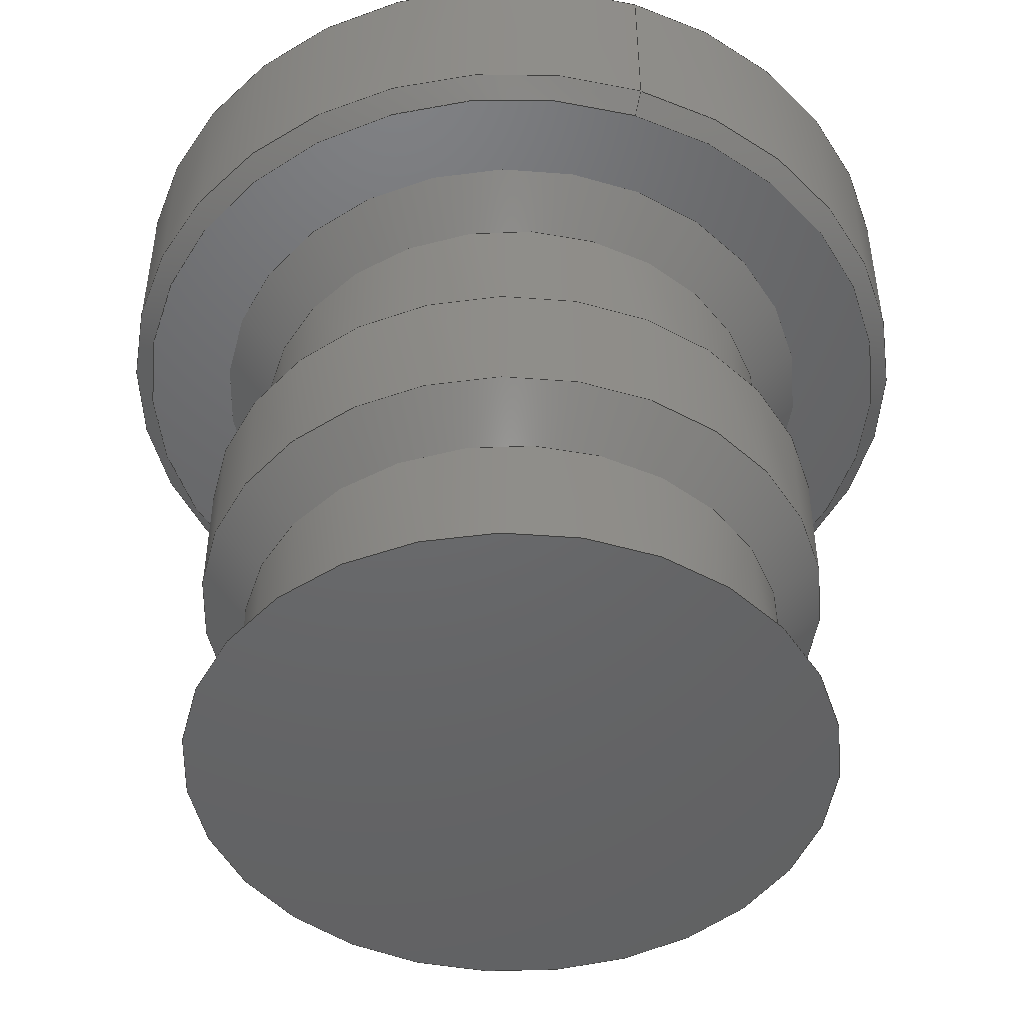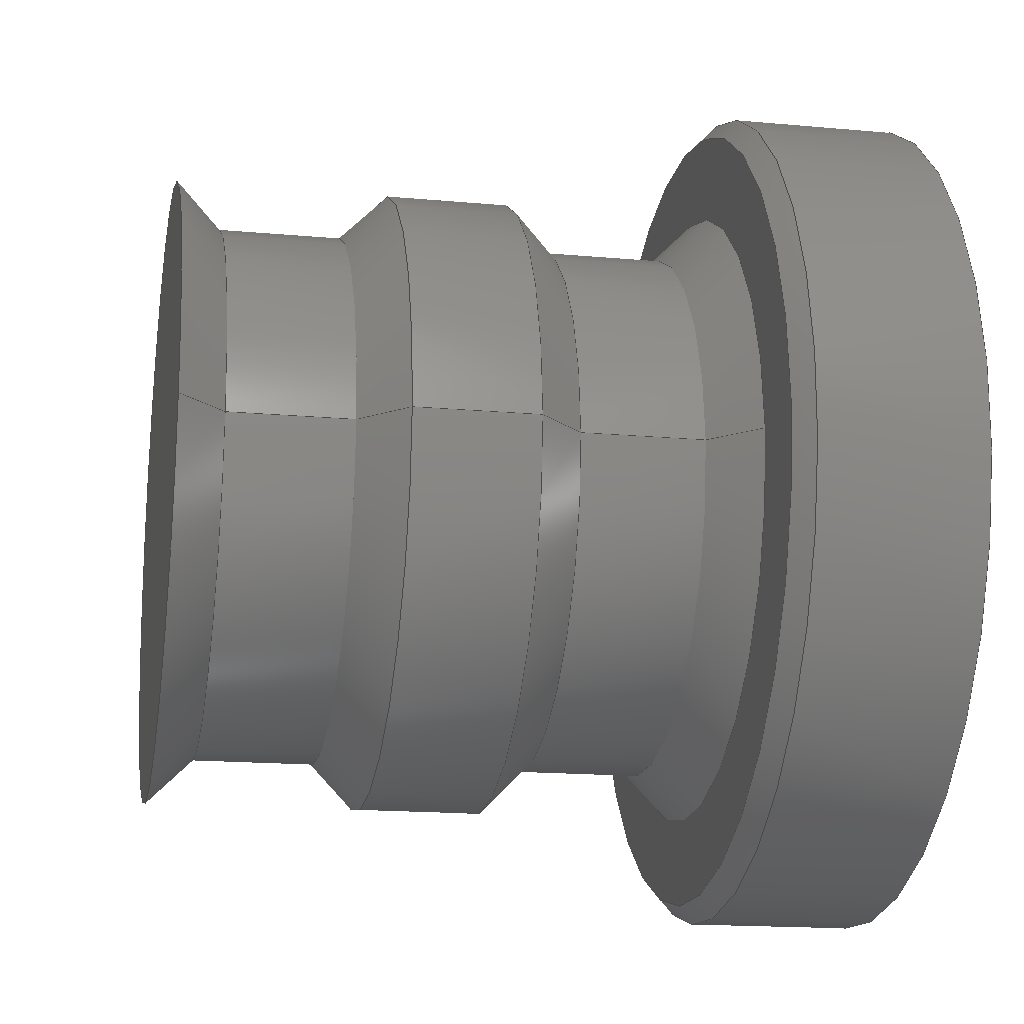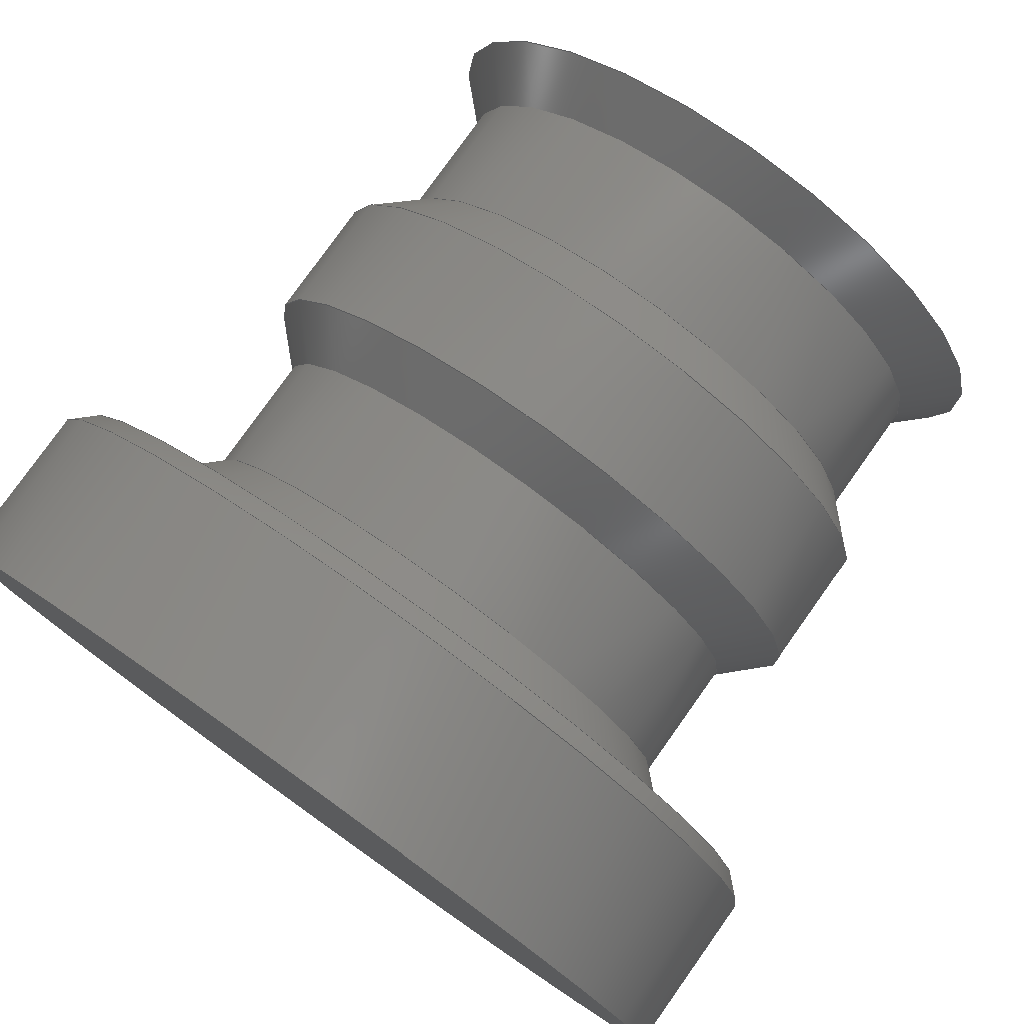
<metadata>
{"format":"step","ext":"step","renderer":"f3d","projection":"perspective","resolution":1024,"background":"white","views":[{"elev":-47.1,"azim":71.8,"up":"+Z"},{"elev":-16.5,"azim":-100.6,"up":"+Y"},{"elev":78.6,"azim":35.4,"up":"+Y"}]}
</metadata>
<code>
ISO-10303-21;
DATA;
#1=MECHANICAL_DESIGN_GEOMETRIC_PRESENTATION_REPRESENTATION('',(#4),#297);
#2=SHAPE_REPRESENTATION_RELATIONSHIP('SRR','None',#304,#3);
#3=ADVANCED_BREP_SHAPE_REPRESENTATION('',(#5),#296);
#4=STYLED_ITEM('',(#313),#5);
#5=MANIFOLD_SOLID_BREP('Body1',#156);
#6=FACE_BOUND('',#29,.T.);
#7=PLANE('',#175);
#8=PLANE('',#177);
#9=PLANE('',#192);
#10=CYLINDRICAL_SURFACE('',#173,9.2);
#11=CYLINDRICAL_SURFACE('',#181,5.91);
#12=CYLINDRICAL_SURFACE('',#185,6.91);
#13=CYLINDRICAL_SURFACE('',#189,5.91);
#14=FACE_OUTER_BOUND('',#26,.T.);
#15=FACE_OUTER_BOUND('',#27,.T.);
#16=FACE_OUTER_BOUND('',#28,.T.);
#17=FACE_OUTER_BOUND('',#30,.T.);
#18=FACE_OUTER_BOUND('',#31,.T.);
#19=FACE_OUTER_BOUND('',#32,.T.);
#20=FACE_OUTER_BOUND('',#33,.T.);
#21=FACE_OUTER_BOUND('',#34,.T.);
#22=FACE_OUTER_BOUND('',#35,.T.);
#23=FACE_OUTER_BOUND('',#36,.T.);
#24=FACE_OUTER_BOUND('',#37,.T.);
#25=FACE_OUTER_BOUND('',#38,.T.);
#26=EDGE_LOOP('',(#99,#100,#101,#102));
#27=EDGE_LOOP('',(#103,#104,#105,#106));
#28=EDGE_LOOP('',(#107));
#29=EDGE_LOOP('',(#108));
#30=EDGE_LOOP('',(#109));
#31=EDGE_LOOP('',(#110,#111,#112,#113));
#32=EDGE_LOOP('',(#114,#115,#116,#117));
#33=EDGE_LOOP('',(#118,#119,#120,#121));
#34=EDGE_LOOP('',(#122,#123,#124,#125));
#35=EDGE_LOOP('',(#126,#127,#128,#129));
#36=EDGE_LOOP('',(#130,#131,#132,#133));
#37=EDGE_LOOP('',(#134,#135,#136,#137));
#38=EDGE_LOOP('',(#138));
#39=LINE('',#255,#48);
#40=LINE('',#260,#49);
#41=LINE('',#269,#50);
#42=LINE('',#274,#51);
#43=LINE('',#278,#52);
#44=LINE('',#282,#53);
#45=LINE('',#285,#54);
#46=LINE('',#290,#55);
#47=LINE('',#292,#56);
#48=VECTOR('',#199,9);
#49=VECTOR('',#206,8);
#50=VECTOR('',#217,6.41);
#51=VECTOR('',#224,5.91);
#52=VECTOR('',#229,6.41);
#53=VECTOR('',#234,6.91);
#54=VECTOR('',#237,6.41);
#55=VECTOR('',#244,5.91);
#56=VECTOR('',#247,6.41);
#57=CIRCLE('',#171,9.2);
#58=CIRCLE('',#172,8.8);
#59=CIRCLE('',#174,9.2);
#60=CIRCLE('',#176,6.91);
#61=CIRCLE('',#179,6.91);
#62=CIRCLE('',#180,5.91);
#63=CIRCLE('',#182,5.91);
#64=CIRCLE('',#184,6.91);
#65=CIRCLE('',#186,6.91);
#66=CIRCLE('',#188,5.91);
#67=CIRCLE('',#190,5.91);
#68=VERTEX_POINT('',#252);
#69=VERTEX_POINT('',#254);
#70=VERTEX_POINT('',#258);
#71=VERTEX_POINT('',#262);
#72=VERTEX_POINT('',#266);
#73=VERTEX_POINT('',#268);
#74=VERTEX_POINT('',#272);
#75=VERTEX_POINT('',#276);
#76=VERTEX_POINT('',#280);
#77=VERTEX_POINT('',#284);
#78=VERTEX_POINT('',#288);
#79=EDGE_CURVE('',#68,#68,#57,.T.);
#80=EDGE_CURVE('',#68,#69,#39,.T.);
#81=EDGE_CURVE('',#69,#69,#58,.T.);
#82=EDGE_CURVE('',#70,#70,#59,.F.);
#83=EDGE_CURVE('',#70,#68,#40,.T.);
#84=EDGE_CURVE('',#71,#71,#60,.T.);
#85=EDGE_CURVE('',#72,#72,#61,.T.);
#86=EDGE_CURVE('',#72,#73,#41,.T.);
#87=EDGE_CURVE('',#73,#73,#62,.T.);
#88=EDGE_CURVE('',#74,#74,#63,.T.);
#89=EDGE_CURVE('',#74,#73,#42,.T.);
#90=EDGE_CURVE('',#75,#75,#64,.T.);
#91=EDGE_CURVE('',#75,#74,#43,.T.);
#92=EDGE_CURVE('',#76,#76,#65,.T.);
#93=EDGE_CURVE('',#76,#75,#44,.T.);
#94=EDGE_CURVE('',#76,#77,#45,.T.);
#95=EDGE_CURVE('',#77,#77,#66,.T.);
#96=EDGE_CURVE('',#78,#78,#67,.T.);
#97=EDGE_CURVE('',#78,#77,#46,.T.);
#98=EDGE_CURVE('',#71,#78,#47,.T.);
#99=ORIENTED_EDGE('',*,*,#79,.T.);
#100=ORIENTED_EDGE('',*,*,#80,.T.);
#101=ORIENTED_EDGE('',*,*,#81,.T.);
#102=ORIENTED_EDGE('',*,*,#80,.F.);
#103=ORIENTED_EDGE('',*,*,#82,.F.);
#104=ORIENTED_EDGE('',*,*,#83,.T.);
#105=ORIENTED_EDGE('',*,*,#79,.F.);
#106=ORIENTED_EDGE('',*,*,#83,.F.);
#107=ORIENTED_EDGE('',*,*,#81,.F.);
#108=ORIENTED_EDGE('',*,*,#84,.F.);
#109=ORIENTED_EDGE('',*,*,#82,.T.);
#110=ORIENTED_EDGE('',*,*,#85,.F.);
#111=ORIENTED_EDGE('',*,*,#86,.T.);
#112=ORIENTED_EDGE('',*,*,#87,.F.);
#113=ORIENTED_EDGE('',*,*,#86,.F.);
#114=ORIENTED_EDGE('',*,*,#88,.F.);
#115=ORIENTED_EDGE('',*,*,#89,.T.);
#116=ORIENTED_EDGE('',*,*,#87,.T.);
#117=ORIENTED_EDGE('',*,*,#89,.F.);
#118=ORIENTED_EDGE('',*,*,#90,.F.);
#119=ORIENTED_EDGE('',*,*,#91,.T.);
#120=ORIENTED_EDGE('',*,*,#88,.T.);
#121=ORIENTED_EDGE('',*,*,#91,.F.);
#122=ORIENTED_EDGE('',*,*,#92,.F.);
#123=ORIENTED_EDGE('',*,*,#93,.T.);
#124=ORIENTED_EDGE('',*,*,#90,.T.);
#125=ORIENTED_EDGE('',*,*,#93,.F.);
#126=ORIENTED_EDGE('',*,*,#92,.T.);
#127=ORIENTED_EDGE('',*,*,#94,.T.);
#128=ORIENTED_EDGE('',*,*,#95,.F.);
#129=ORIENTED_EDGE('',*,*,#94,.F.);
#130=ORIENTED_EDGE('',*,*,#96,.F.);
#131=ORIENTED_EDGE('',*,*,#97,.T.);
#132=ORIENTED_EDGE('',*,*,#95,.T.);
#133=ORIENTED_EDGE('',*,*,#97,.F.);
#134=ORIENTED_EDGE('',*,*,#84,.T.);
#135=ORIENTED_EDGE('',*,*,#98,.T.);
#136=ORIENTED_EDGE('',*,*,#96,.T.);
#137=ORIENTED_EDGE('',*,*,#98,.F.);
#138=ORIENTED_EDGE('',*,*,#85,.T.);
#139=CONICAL_SURFACE('',#170,9,0.7854);
#140=CONICAL_SURFACE('',#178,6.41,0.7854);
#141=CONICAL_SURFACE('',#183,6.41,0.7854);
#142=CONICAL_SURFACE('',#187,6.41,0.7854);
#143=CONICAL_SURFACE('',#191,6.41,0.7854);
#144=ADVANCED_FACE('',(#14),#139,.T.);
#145=ADVANCED_FACE('',(#15),#10,.T.);
#146=ADVANCED_FACE('',(#16,#6),#7,.F.);
#147=ADVANCED_FACE('',(#17),#8,.T.);
#148=ADVANCED_FACE('',(#18),#140,.T.);
#149=ADVANCED_FACE('',(#19),#11,.T.);
#150=ADVANCED_FACE('',(#20),#141,.T.);
#151=ADVANCED_FACE('',(#21),#12,.T.);
#152=ADVANCED_FACE('',(#22),#142,.T.);
#153=ADVANCED_FACE('',(#23),#13,.T.);
#154=ADVANCED_FACE('',(#24),#143,.T.);
#155=ADVANCED_FACE('',(#25),#9,.F.);
#156=CLOSED_SHELL('',(#144,#145,#146,#147,#148,#149,#150,#151,#152,#153,
#154,#155));
#157=DERIVED_UNIT_ELEMENT(#159,1);
#158=DERIVED_UNIT_ELEMENT(#299,-3);
#159=(
MASS_UNIT()
NAMED_UNIT(*)
SI_UNIT(.KILO.,.GRAM.)
);
#160=DERIVED_UNIT((#157,#158));
#161=MEASURE_REPRESENTATION_ITEM('density measure',
POSITIVE_RATIO_MEASURE(7850),#160);
#162=PROPERTY_DEFINITION_REPRESENTATION(#167,#164);
#163=PROPERTY_DEFINITION_REPRESENTATION(#168,#165);
#164=REPRESENTATION('material name',(#166),#296);
#165=REPRESENTATION('density',(#161),#296);
#166=DESCRIPTIVE_REPRESENTATION_ITEM('Steel','Steel');
#167=PROPERTY_DEFINITION('material property','material name',#306);
#168=PROPERTY_DEFINITION('material property','density of part',#306);
#169=AXIS2_PLACEMENT_3D('',#250,#193,#194);
#170=AXIS2_PLACEMENT_3D('',#251,#195,#196);
#171=AXIS2_PLACEMENT_3D('',#253,#197,#198);
#172=AXIS2_PLACEMENT_3D('',#256,#200,#201);
#173=AXIS2_PLACEMENT_3D('',#257,#202,#203);
#174=AXIS2_PLACEMENT_3D('',#259,#204,#205);
#175=AXIS2_PLACEMENT_3D('',#261,#207,#208);
#176=AXIS2_PLACEMENT_3D('',#263,#209,#210);
#177=AXIS2_PLACEMENT_3D('',#264,#211,#212);
#178=AXIS2_PLACEMENT_3D('',#265,#213,#214);
#179=AXIS2_PLACEMENT_3D('',#267,#215,#216);
#180=AXIS2_PLACEMENT_3D('',#270,#218,#219);
#181=AXIS2_PLACEMENT_3D('',#271,#220,#221);
#182=AXIS2_PLACEMENT_3D('',#273,#222,#223);
#183=AXIS2_PLACEMENT_3D('',#275,#225,#226);
#184=AXIS2_PLACEMENT_3D('',#277,#227,#228);
#185=AXIS2_PLACEMENT_3D('',#279,#230,#231);
#186=AXIS2_PLACEMENT_3D('',#281,#232,#233);
#187=AXIS2_PLACEMENT_3D('',#283,#235,#236);
#188=AXIS2_PLACEMENT_3D('',#286,#238,#239);
#189=AXIS2_PLACEMENT_3D('',#287,#240,#241);
#190=AXIS2_PLACEMENT_3D('',#289,#242,#243);
#191=AXIS2_PLACEMENT_3D('',#291,#245,#246);
#192=AXIS2_PLACEMENT_3D('',#293,#248,#249);
#193=DIRECTION('axis',(0,0,1));
#194=DIRECTION('refdir',(1,0,0));
#195=DIRECTION('center_axis',(1.702e-14,-3.331e-14,
1));
#196=DIRECTION('ref_axis',(-1,-2.666e-28,8.322e-15));
#197=DIRECTION('center_axis',(-1.702e-14,3.203e-14,
-1));
#198=DIRECTION('ref_axis',(-1,0,0));
#199=DIRECTION('',(-0.7071,2.346e-14,-0.7071));
#200=DIRECTION('center_axis',(1.702e-14,-3.203e-14,
1));
#201=DIRECTION('ref_axis',(-1,-5.453e-28,1.702e-14));
#202=DIRECTION('center_axis',(0,-3.386e-14,1));
#203=DIRECTION('ref_axis',(-1,0,0));
#204=DIRECTION('center_axis',(0,3.408e-14,-1));
#205=DIRECTION('ref_axis',(-1,0,0));
#206=DIRECTION('',(0,3.386e-14,-1));
#207=DIRECTION('center_axis',(1.702e-14,-3.203e-14,
1));
#208=DIRECTION('ref_axis',(-1,3.585e-30,1.702e-14));
#209=DIRECTION('center_axis',(-1.702e-14,3.203e-14,
-1));
#210=DIRECTION('ref_axis',(1,-1.223e-14,-1.702e-14));
#211=DIRECTION('center_axis',(0,-3.408e-14,1));
#212=DIRECTION('ref_axis',(-1,0,0));
#213=DIRECTION('center_axis',(-9.897e-14,3.236e-14,
-1));
#214=DIRECTION('ref_axis',(1,-1.223e-14,-9.897e-14));
#215=DIRECTION('center_axis',(0,3.408e-14,-1));
#216=DIRECTION('ref_axis',(1,-1.223e-14,-9.897e-14));
#217=DIRECTION('',(0.7071,-3.161e-14,0.7071));
#218=DIRECTION('center_axis',(9.897e-14,-3.236e-14,
1));
#219=DIRECTION('ref_axis',(1,3.202e-27,-9.897e-14));
#220=DIRECTION('center_axis',(9.897e-14,-3.236e-14,
1));
#221=DIRECTION('ref_axis',(1,-1.223e-14,-9.897e-14));
#222=DIRECTION('center_axis',(9.897e-14,-3.236e-14,
1));
#223=DIRECTION('ref_axis',(1,3.202e-27,-9.897e-14));
#224=DIRECTION('',(-9.897e-14,3.236e-14,-1));
#225=DIRECTION('center_axis',(9.897e-14,-3.236e-14,
1));
#226=DIRECTION('ref_axis',(1,-1.223e-14,-9.897e-14));
#227=DIRECTION('center_axis',(9.897e-14,-3.236e-14,
1));
#228=DIRECTION('ref_axis',(1,3.202e-27,-9.897e-14));
#229=DIRECTION('',(0.7071,1.432e-14,-0.7071));
#230=DIRECTION('center_axis',(9.897e-14,-3.236e-14,
1));
#231=DIRECTION('ref_axis',(1,-1.223e-14,-9.897e-14));
#232=DIRECTION('center_axis',(9.897e-14,-3.236e-14,
1));
#233=DIRECTION('ref_axis',(1,3.202e-27,-9.897e-14));
#234=DIRECTION('',(-9.897e-14,3.236e-14,-1));
#235=DIRECTION('center_axis',(-9.897e-14,3.236e-14,
-1));
#236=DIRECTION('ref_axis',(1,-1.223e-14,-9.897e-14));
#237=DIRECTION('',(0.7071,-3.161e-14,0.7071));
#238=DIRECTION('center_axis',(9.897e-14,-3.236e-14,
1));
#239=DIRECTION('ref_axis',(1,3.202e-27,-9.897e-14));
#240=DIRECTION('center_axis',(9.897e-14,-3.236e-14,
1));
#241=DIRECTION('ref_axis',(1,-1.223e-14,-9.897e-14));
#242=DIRECTION('center_axis',(9.897e-14,-3.236e-14,
1));
#243=DIRECTION('ref_axis',(1,3.202e-27,-9.897e-14));
#244=DIRECTION('',(-9.897e-14,3.236e-14,-1));
#245=DIRECTION('center_axis',(9.897e-14,-3.236e-14,
1));
#246=DIRECTION('ref_axis',(1,-1.223e-14,-9.897e-14));
#247=DIRECTION('',(0.7071,1.432e-14,-0.7071));
#248=DIRECTION('center_axis',(0,-3.408e-14,1));
#249=DIRECTION('ref_axis',(-1,0,0));
#250=CARTESIAN_POINT('',(0,0,0));
#251=CARTESIAN_POINT('Origin',(1.801e-12,15.6,80.38));
#252=CARTESIAN_POINT('',(9.2,15.6,80.58));
#253=CARTESIAN_POINT('Origin',(1.804e-12,15.6,80.58));
#254=CARTESIAN_POINT('',(8.8,15.6,80.18));
#255=CARTESIAN_POINT('',(9,15.6,80.38));
#256=CARTESIAN_POINT('Origin',(1.797e-12,15.6,80.18));
#257=CARTESIAN_POINT('Origin',(1.804e-12,15.6,80.18));
#258=CARTESIAN_POINT('',(9.2,15.6,84.18));
#259=CARTESIAN_POINT('Origin',(1.804e-12,15.6,84.18));
#260=CARTESIAN_POINT('',(9.2,15.6,80.18));
#261=CARTESIAN_POINT('Origin',(-2.583,20.35,80.18));
#262=CARTESIAN_POINT('',(-6.91,15.6,80.18));
#263=CARTESIAN_POINT('Origin',(1.805e-12,15.6,80.18));
#264=CARTESIAN_POINT('Origin',(1.804e-12,15.6,84.18));
#265=CARTESIAN_POINT('Origin',(6.671e-13,15.6,68.68));
#266=CARTESIAN_POINT('',(-6.91,15.6,68.18));
#267=CARTESIAN_POINT('Origin',(6.177e-13,15.6,68.18));
#268=CARTESIAN_POINT('',(-5.91,15.6,69.18));
#269=CARTESIAN_POINT('',(-6.41,15.6,68.68));
#270=CARTESIAN_POINT('Origin',(7.166e-13,15.6,69.18));
#271=CARTESIAN_POINT('Origin',(8.486e-13,15.6,70.52));
#272=CARTESIAN_POINT('',(-5.91,15.6,71.85));
#273=CARTESIAN_POINT('Origin',(9.806e-13,15.6,71.85));
#274=CARTESIAN_POINT('',(-5.91,15.6,70.52));
#275=CARTESIAN_POINT('Origin',(1.03e-12,15.6,72.35));
#276=CARTESIAN_POINT('',(-6.91,15.6,72.85));
#277=CARTESIAN_POINT('Origin',(1.08e-12,15.6,72.85));
#278=CARTESIAN_POINT('',(-6.41,15.6,72.35));
#279=CARTESIAN_POINT('Origin',(1.211e-12,15.6,74.18));
#280=CARTESIAN_POINT('',(-6.91,15.6,75.52));
#281=CARTESIAN_POINT('Origin',(1.343e-12,15.6,75.52));
#282=CARTESIAN_POINT('',(-6.91,15.6,74.18));
#283=CARTESIAN_POINT('Origin',(1.393e-12,15.6,76.02));
#284=CARTESIAN_POINT('',(-5.91,15.6,76.52));
#285=CARTESIAN_POINT('',(-6.41,15.6,76.02));
#286=CARTESIAN_POINT('Origin',(1.442e-12,15.6,76.52));
#287=CARTESIAN_POINT('Origin',(1.574e-12,15.6,77.85));
#288=CARTESIAN_POINT('',(-5.91,15.6,79.18));
#289=CARTESIAN_POINT('Origin',(1.706e-12,15.6,79.18));
#290=CARTESIAN_POINT('',(-5.91,15.6,77.85));
#291=CARTESIAN_POINT('Origin',(1.756e-12,15.6,79.68));
#292=CARTESIAN_POINT('',(-6.41,15.6,79.68));
#293=CARTESIAN_POINT('Origin',(1.804e-12,15.6,68.18));
#294=UNCERTAINTY_MEASURE_WITH_UNIT(LENGTH_MEASURE(0.01),#298,
'DISTANCE_ACCURACY_VALUE',
'Maximum model space distance between geometric entities at asserted c
onnectivities');
#295=UNCERTAINTY_MEASURE_WITH_UNIT(LENGTH_MEASURE(0.01),#298,
'DISTANCE_ACCURACY_VALUE',
'Maximum model space distance between geometric entities at asserted c
onnectivities');
#296=(
GEOMETRIC_REPRESENTATION_CONTEXT(3)
GLOBAL_UNCERTAINTY_ASSIGNED_CONTEXT((#294))
GLOBAL_UNIT_ASSIGNED_CONTEXT((#298,#300,#301))
REPRESENTATION_CONTEXT('','3D')
);
#297=(
GEOMETRIC_REPRESENTATION_CONTEXT(3)
GLOBAL_UNCERTAINTY_ASSIGNED_CONTEXT((#295))
GLOBAL_UNIT_ASSIGNED_CONTEXT((#298,#300,#301))
REPRESENTATION_CONTEXT('','3D')
);
#298=(
LENGTH_UNIT()
NAMED_UNIT(*)
SI_UNIT(.MILLI.,.METRE.)
);
#299=(
LENGTH_UNIT()
NAMED_UNIT(*)
SI_UNIT($,.METRE.)
);
#300=(
NAMED_UNIT(*)
PLANE_ANGLE_UNIT()
SI_UNIT($,.RADIAN.)
);
#301=(
NAMED_UNIT(*)
SI_UNIT($,.STERADIAN.)
SOLID_ANGLE_UNIT()
);
#302=SHAPE_DEFINITION_REPRESENTATION(#303,#304);
#303=PRODUCT_DEFINITION_SHAPE('',$,#306);
#304=SHAPE_REPRESENTATION('',(#169),#296);
#305=PRODUCT_DEFINITION_CONTEXT('part definition',#310,'design');
#306=PRODUCT_DEFINITION('pug_groove_cutter','pug_groove_cutter',#307,#305);
#307=PRODUCT_DEFINITION_FORMATION('',$,#312);
#308=PRODUCT_RELATED_PRODUCT_CATEGORY('pug_groove_cutter',
'pug_groove_cutter',(#312));
#309=APPLICATION_PROTOCOL_DEFINITION('international standard',
'ap242_managed_model_based_3d_engineering',2011,#310);
#310=APPLICATION_CONTEXT('Managed model based 3d engineering');
#311=PRODUCT_CONTEXT('part definition',#310,'mechanical');
#312=PRODUCT('pug_groove_cutter','pug_groove_cutter',$,(#311));
#313=PRESENTATION_STYLE_ASSIGNMENT((#314));
#314=SURFACE_STYLE_USAGE(.BOTH.,#315);
#315=SURFACE_SIDE_STYLE('',(#316));
#316=SURFACE_STYLE_FILL_AREA(#317);
#317=FILL_AREA_STYLE('Steel - Satin',(#318));
#318=FILL_AREA_STYLE_COLOUR('Steel - Satin',#319);
#319=COLOUR_RGB('Steel - Satin',0.6275,0.6275,0.6275);
ENDSEC;
END-ISO-10303-21;

</code>
